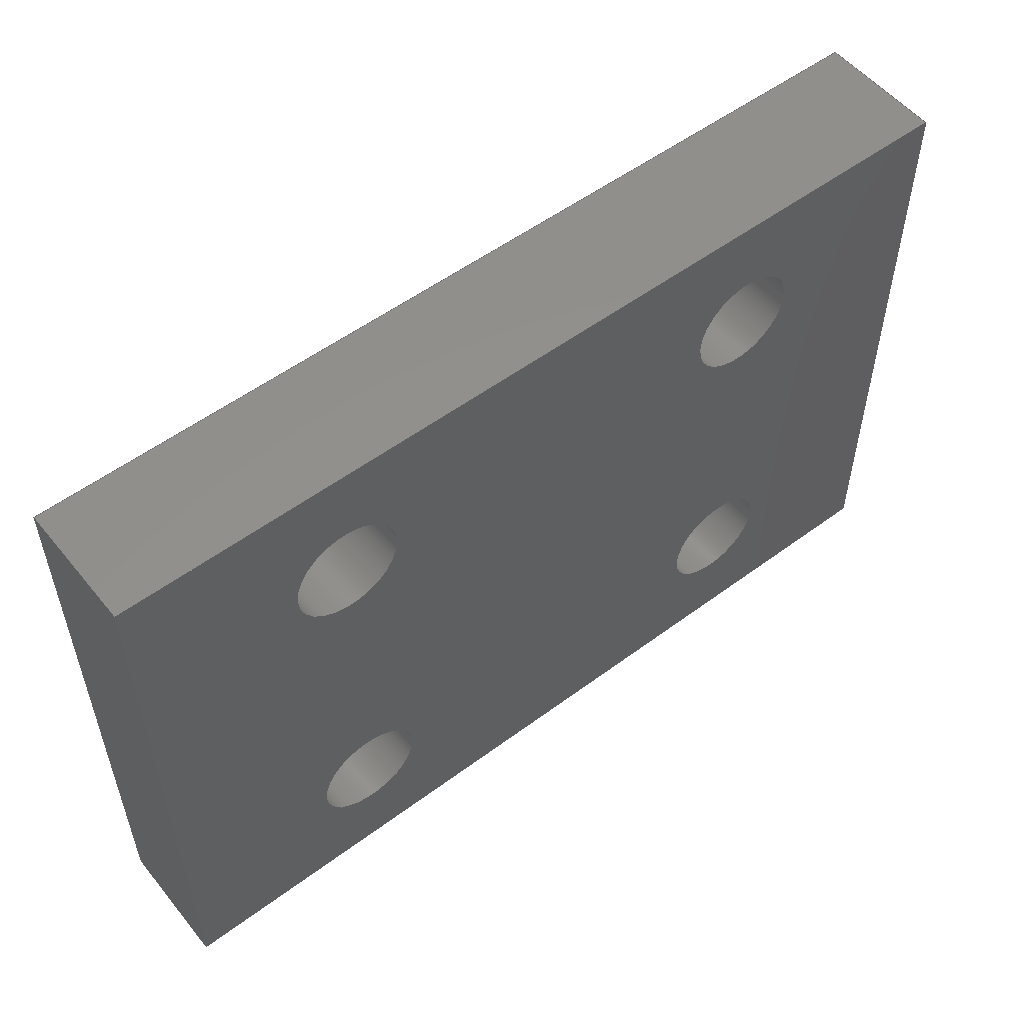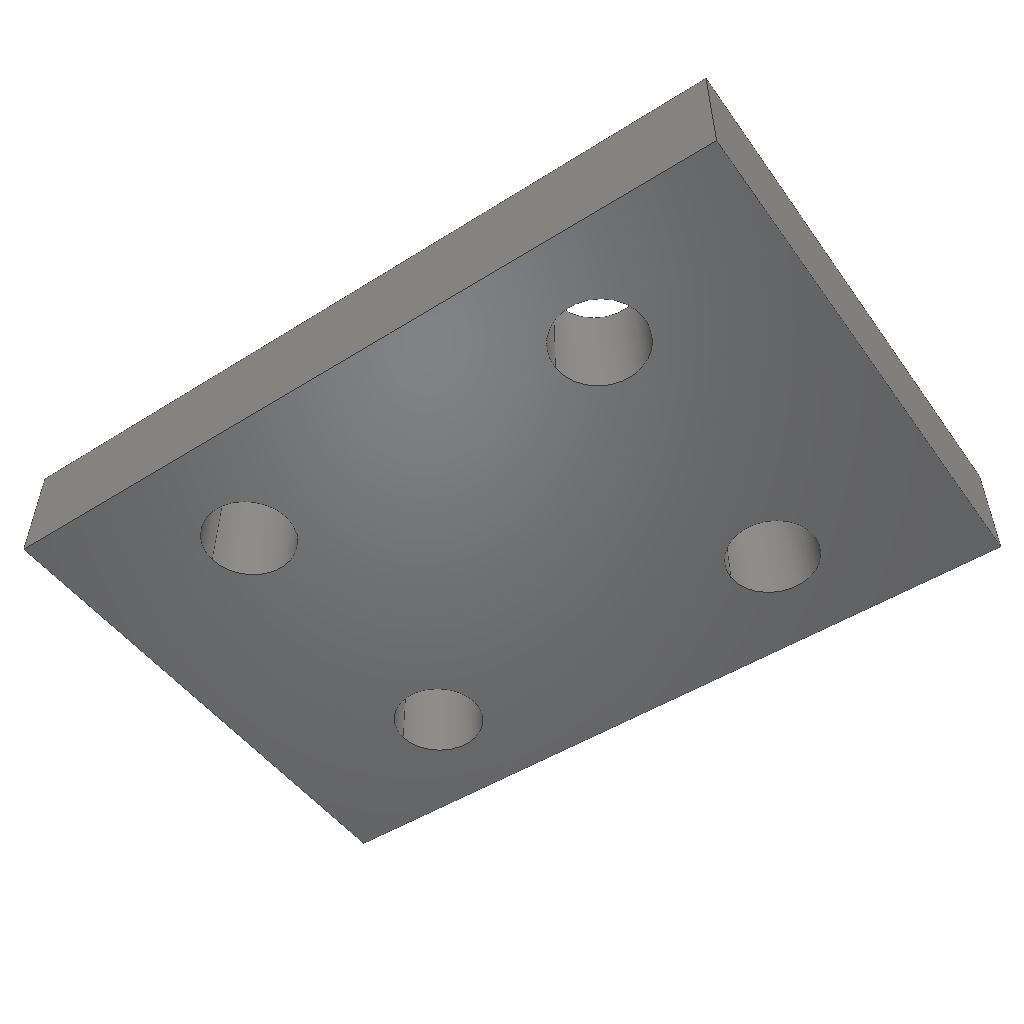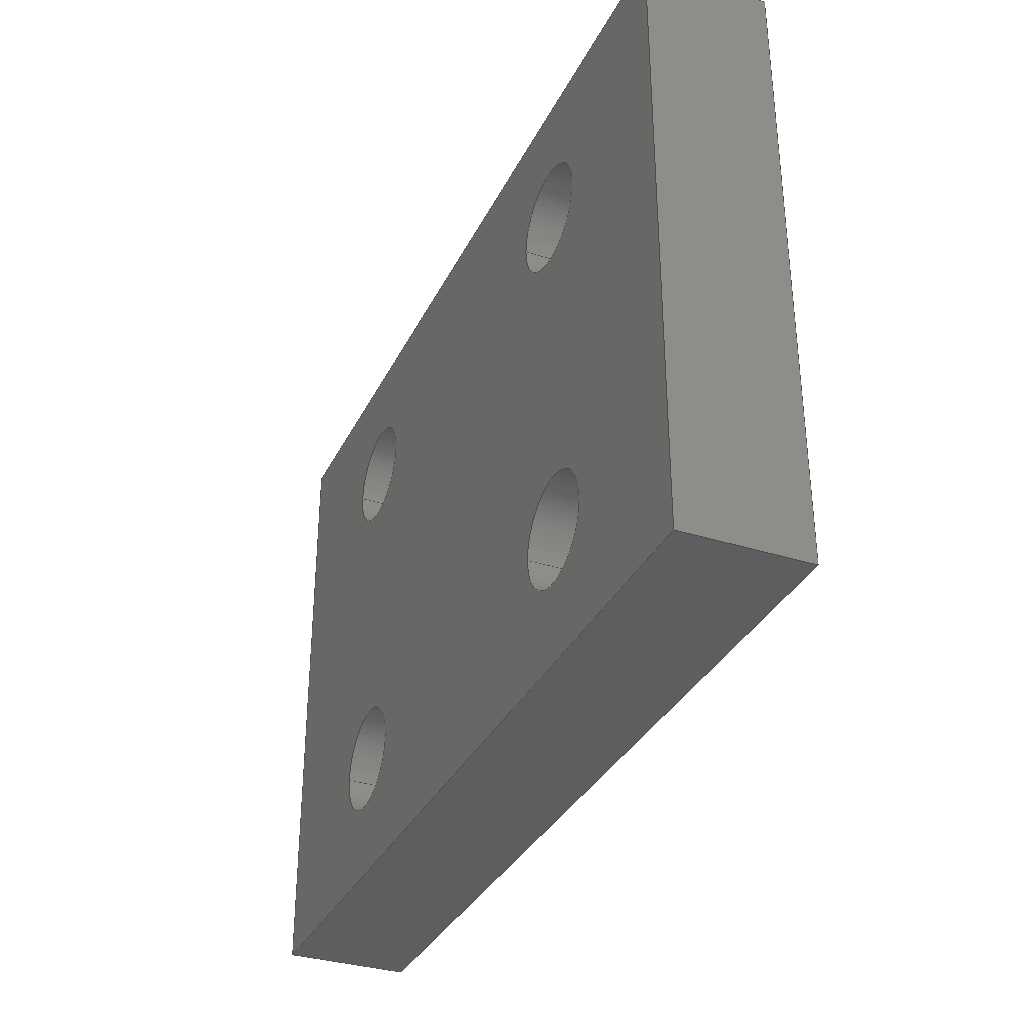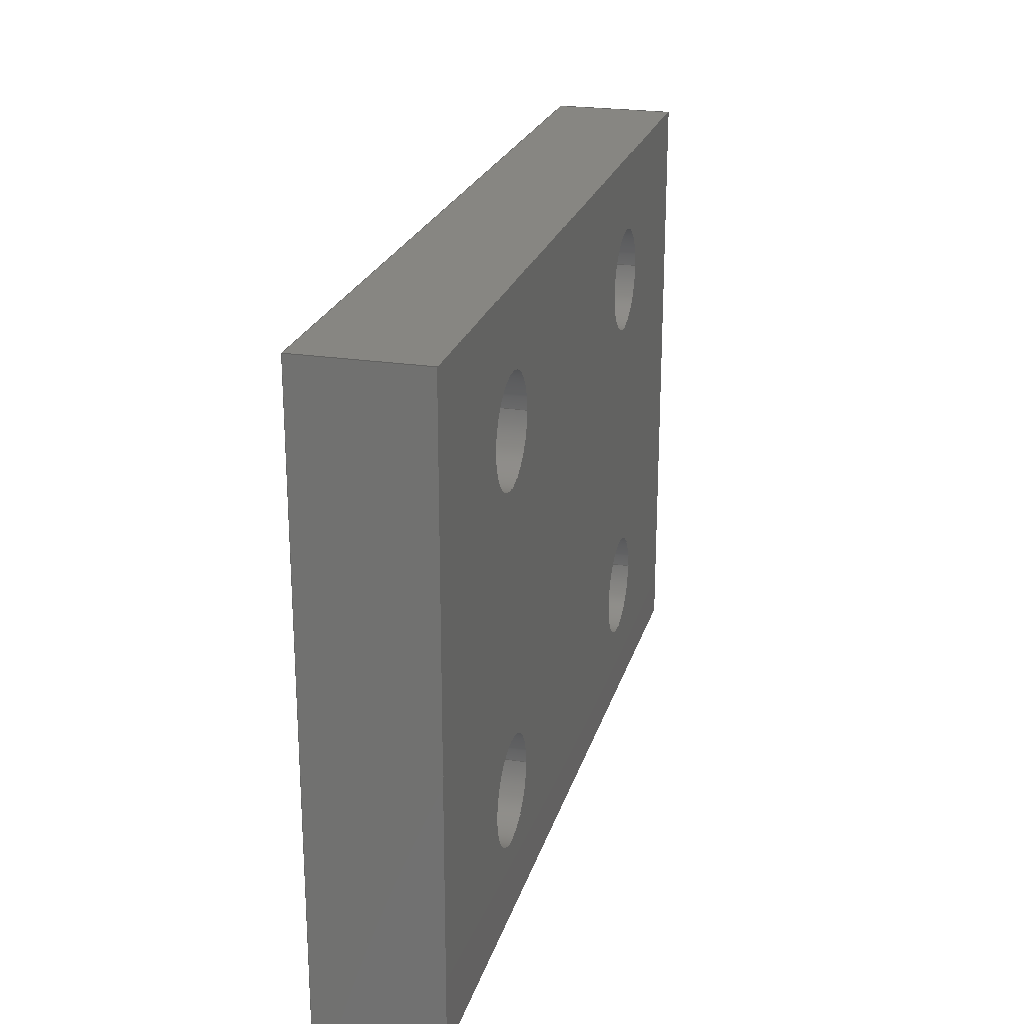
<metadata>
{"format":"step","ext":"step","renderer":"f3d","projection":"perspective","resolution":1024,"background":"white","views":[{"elev":54.1,"azim":-38.3,"up":"+Y"},{"elev":-49.6,"azim":-145.2,"up":"+Z"},{"elev":-33.9,"azim":-113.3,"up":"+Y"},{"elev":23.1,"azim":-75.1,"up":"+Y"}]}
</metadata>
<code>
ISO-10303-21;
DATA;
#1 = APPLICATION_PROTOCOL_DEFINITION('international standard',
  'automotive_design',2000,#2);
#2 = APPLICATION_CONTEXT(
  'core data for automotive mechanical design processes');
#3 = SHAPE_DEFINITION_REPRESENTATION(#4,#10);
#4 = PRODUCT_DEFINITION_SHAPE('','',#5);
#5 = PRODUCT_DEFINITION('design','',#6,#9);
#6 = PRODUCT_DEFINITION_FORMATION('','',#7);
#7 = PRODUCT('Contreplaque','Contreplaque','',(#8));
#8 = PRODUCT_CONTEXT('',#2,'mechanical');
#9 = PRODUCT_DEFINITION_CONTEXT('part definition',#2,'design');
#10 = ADVANCED_BREP_SHAPE_REPRESENTATION('',(#11,#15),#321);
#11 = AXIS2_PLACEMENT_3D('',#12,#13,#14);
#12 = CARTESIAN_POINT('',(0,0,0));
#13 = DIRECTION('',(0,0,1));
#14 = DIRECTION('',(1,0,-0));
#15 = MANIFOLD_SOLID_BREP('',#16);
#16 = CLOSED_SHELL('',(#17,#57,#88,#119,#180,#241,#253,#270,#287,#304));
#17 = ADVANCED_FACE('',(#18),#52,.F.);
#18 = FACE_BOUND('',#19,.F.);
#19 = EDGE_LOOP('',(#20,#30,#38,#46));
#20 = ORIENTED_EDGE('',*,*,#21,.T.);
#21 = EDGE_CURVE('',#22,#24,#26,.T.);
#22 = VERTEX_POINT('',#23);
#23 = CARTESIAN_POINT('',(-14.5,-10,-8));
#24 = VERTEX_POINT('',#25);
#25 = CARTESIAN_POINT('',(-14.5,-10,-12));
#26 = LINE('',#27,#28);
#27 = CARTESIAN_POINT('',(-14.5,-10,-8));
#28 = VECTOR('',#29,1);
#29 = DIRECTION('',(0,-1.225e-16,-1));
#30 = ORIENTED_EDGE('',*,*,#31,.T.);
#31 = EDGE_CURVE('',#24,#32,#34,.T.);
#32 = VERTEX_POINT('',#33);
#33 = CARTESIAN_POINT('',(-14.5,10,-12));
#34 = LINE('',#35,#36);
#35 = CARTESIAN_POINT('',(-14.5,-10,-12));
#36 = VECTOR('',#37,1);
#37 = DIRECTION('',(0,1,-1.225e-16));
#38 = ORIENTED_EDGE('',*,*,#39,.F.);
#39 = EDGE_CURVE('',#40,#32,#42,.T.);
#40 = VERTEX_POINT('',#41);
#41 = CARTESIAN_POINT('',(-14.5,10,-8));
#42 = LINE('',#43,#44);
#43 = CARTESIAN_POINT('',(-14.5,10,-8));
#44 = VECTOR('',#45,1);
#45 = DIRECTION('',(0,-1.225e-16,-1));
#46 = ORIENTED_EDGE('',*,*,#47,.F.);
#47 = EDGE_CURVE('',#22,#40,#48,.T.);
#48 = LINE('',#49,#50);
#49 = CARTESIAN_POINT('',(-14.5,-10,-8));
#50 = VECTOR('',#51,1);
#51 = DIRECTION('',(0,1,-1.225e-16));
#52 = PLANE('',#53);
#53 = AXIS2_PLACEMENT_3D('',#54,#55,#56);
#54 = CARTESIAN_POINT('',(-14.5,-10,-8));
#55 = DIRECTION('',(1,0,0));
#56 = DIRECTION('',(0,1,-1.225e-16));
#57 = ADVANCED_FACE('',(#58),#83,.F.);
#58 = FACE_BOUND('',#59,.F.);
#59 = EDGE_LOOP('',(#60,#70,#76,#77));
#60 = ORIENTED_EDGE('',*,*,#61,.T.);
#61 = EDGE_CURVE('',#62,#64,#66,.T.);
#62 = VERTEX_POINT('',#63);
#63 = CARTESIAN_POINT('',(14.5,-10,-8));
#64 = VERTEX_POINT('',#65);
#65 = CARTESIAN_POINT('',(14.5,-10,-12));
#66 = LINE('',#67,#68);
#67 = CARTESIAN_POINT('',(14.5,-10,-8));
#68 = VECTOR('',#69,1);
#69 = DIRECTION('',(0,-1.225e-16,-1));
#70 = ORIENTED_EDGE('',*,*,#71,.T.);
#71 = EDGE_CURVE('',#64,#24,#72,.T.);
#72 = LINE('',#73,#74);
#73 = CARTESIAN_POINT('',(14.5,-10,-12));
#74 = VECTOR('',#75,1);
#75 = DIRECTION('',(-1,0,0));
#76 = ORIENTED_EDGE('',*,*,#21,.F.);
#77 = ORIENTED_EDGE('',*,*,#78,.F.);
#78 = EDGE_CURVE('',#62,#22,#79,.T.);
#79 = LINE('',#80,#81);
#80 = CARTESIAN_POINT('',(14.5,-10,-8));
#81 = VECTOR('',#82,1);
#82 = DIRECTION('',(-1,0,0));
#83 = PLANE('',#84);
#84 = AXIS2_PLACEMENT_3D('',#85,#86,#87);
#85 = CARTESIAN_POINT('',(14.5,-10,-8));
#86 = DIRECTION('',(0,1,-1.225e-16));
#87 = DIRECTION('',(-1,0,0));
#88 = ADVANCED_FACE('',(#89),#114,.F.);
#89 = FACE_BOUND('',#90,.F.);
#90 = EDGE_LOOP('',(#91,#92,#100,#108));
#91 = ORIENTED_EDGE('',*,*,#39,.T.);
#92 = ORIENTED_EDGE('',*,*,#93,.T.);
#93 = EDGE_CURVE('',#32,#94,#96,.T.);
#94 = VERTEX_POINT('',#95);
#95 = CARTESIAN_POINT('',(14.5,10,-12));
#96 = LINE('',#97,#98);
#97 = CARTESIAN_POINT('',(-14.5,10,-12));
#98 = VECTOR('',#99,1);
#99 = DIRECTION('',(1,0,0));
#100 = ORIENTED_EDGE('',*,*,#101,.F.);
#101 = EDGE_CURVE('',#102,#94,#104,.T.);
#102 = VERTEX_POINT('',#103);
#103 = CARTESIAN_POINT('',(14.5,10,-8));
#104 = LINE('',#105,#106);
#105 = CARTESIAN_POINT('',(14.5,10,-8));
#106 = VECTOR('',#107,1);
#107 = DIRECTION('',(0,-1.225e-16,-1));
#108 = ORIENTED_EDGE('',*,*,#109,.F.);
#109 = EDGE_CURVE('',#40,#102,#110,.T.);
#110 = LINE('',#111,#112);
#111 = CARTESIAN_POINT('',(-14.5,10,-8));
#112 = VECTOR('',#113,1);
#113 = DIRECTION('',(1,0,0));
#114 = PLANE('',#115);
#115 = AXIS2_PLACEMENT_3D('',#116,#117,#118);
#116 = CARTESIAN_POINT('',(-14.5,10,-8));
#117 = DIRECTION('',(0,-1,1.225e-16));
#118 = DIRECTION('',(1,0,0));
#119 = ADVANCED_FACE('',(#120,#131,#142,#153,#164),#175,.T.);
#120 = FACE_BOUND('',#121,.T.);
#121 = EDGE_LOOP('',(#122,#123,#124,#130));
#122 = ORIENTED_EDGE('',*,*,#47,.F.);
#123 = ORIENTED_EDGE('',*,*,#78,.F.);
#124 = ORIENTED_EDGE('',*,*,#125,.F.);
#125 = EDGE_CURVE('',#102,#62,#126,.T.);
#126 = LINE('',#127,#128);
#127 = CARTESIAN_POINT('',(14.5,10,-8));
#128 = VECTOR('',#129,1);
#129 = DIRECTION('',(0,-1,1.225e-16));
#130 = ORIENTED_EDGE('',*,*,#109,.F.);
#131 = FACE_BOUND('',#132,.T.);
#132 = EDGE_LOOP('',(#133));
#133 = ORIENTED_EDGE('',*,*,#134,.T.);
#134 = EDGE_CURVE('',#135,#135,#137,.T.);
#135 = VERTEX_POINT('',#136);
#136 = CARTESIAN_POINT('',(-5.75,-5.75,-8));
#137 = CIRCLE('',#138,1.75);
#138 = AXIS2_PLACEMENT_3D('',#139,#140,#141);
#139 = CARTESIAN_POINT('',(-7.5,-5.75,-8));
#140 = DIRECTION('',(0,0,-1));
#141 = DIRECTION('',(1,0,0));
#142 = FACE_BOUND('',#143,.T.);
#143 = EDGE_LOOP('',(#144));
#144 = ORIENTED_EDGE('',*,*,#145,.T.);
#145 = EDGE_CURVE('',#146,#146,#148,.T.);
#146 = VERTEX_POINT('',#147);
#147 = CARTESIAN_POINT('',(9.25,-5.75,-8));
#148 = CIRCLE('',#149,1.75);
#149 = AXIS2_PLACEMENT_3D('',#150,#151,#152);
#150 = CARTESIAN_POINT('',(7.5,-5.75,-8));
#151 = DIRECTION('',(0,0,-1));
#152 = DIRECTION('',(1,0,0));
#153 = FACE_BOUND('',#154,.T.);
#154 = EDGE_LOOP('',(#155));
#155 = ORIENTED_EDGE('',*,*,#156,.T.);
#156 = EDGE_CURVE('',#157,#157,#159,.T.);
#157 = VERTEX_POINT('',#158);
#158 = CARTESIAN_POINT('',(-5.75,5.75,-8));
#159 = CIRCLE('',#160,1.75);
#160 = AXIS2_PLACEMENT_3D('',#161,#162,#163);
#161 = CARTESIAN_POINT('',(-7.5,5.75,-8));
#162 = DIRECTION('',(0,0,-1));
#163 = DIRECTION('',(1,0,0));
#164 = FACE_BOUND('',#165,.T.);
#165 = EDGE_LOOP('',(#166));
#166 = ORIENTED_EDGE('',*,*,#167,.T.);
#167 = EDGE_CURVE('',#168,#168,#170,.T.);
#168 = VERTEX_POINT('',#169);
#169 = CARTESIAN_POINT('',(9.25,5.75,-8));
#170 = CIRCLE('',#171,1.75);
#171 = AXIS2_PLACEMENT_3D('',#172,#173,#174);
#172 = CARTESIAN_POINT('',(7.5,5.75,-8));
#173 = DIRECTION('',(0,0,-1));
#174 = DIRECTION('',(1,0,0));
#175 = PLANE('',#176);
#176 = AXIS2_PLACEMENT_3D('',#177,#178,#179);
#177 = CARTESIAN_POINT('',(0,0,-8));
#178 = DIRECTION('',(0,0,1));
#179 = DIRECTION('',(1,0,0));
#180 = ADVANCED_FACE('',(#181,#192,#203,#214,#225),#236,.F.);
#181 = FACE_BOUND('',#182,.F.);
#182 = EDGE_LOOP('',(#183,#184,#185,#191));
#183 = ORIENTED_EDGE('',*,*,#31,.F.);
#184 = ORIENTED_EDGE('',*,*,#71,.F.);
#185 = ORIENTED_EDGE('',*,*,#186,.F.);
#186 = EDGE_CURVE('',#94,#64,#187,.T.);
#187 = LINE('',#188,#189);
#188 = CARTESIAN_POINT('',(14.5,10,-12));
#189 = VECTOR('',#190,1);
#190 = DIRECTION('',(0,-1,1.225e-16));
#191 = ORIENTED_EDGE('',*,*,#93,.F.);
#192 = FACE_BOUND('',#193,.F.);
#193 = EDGE_LOOP('',(#194));
#194 = ORIENTED_EDGE('',*,*,#195,.T.);
#195 = EDGE_CURVE('',#196,#196,#198,.T.);
#196 = VERTEX_POINT('',#197);
#197 = CARTESIAN_POINT('',(-5.75,-5.75,-12));
#198 = CIRCLE('',#199,1.75);
#199 = AXIS2_PLACEMENT_3D('',#200,#201,#202);
#200 = CARTESIAN_POINT('',(-7.5,-5.75,-12));
#201 = DIRECTION('',(0,0,-1));
#202 = DIRECTION('',(1,0,0));
#203 = FACE_BOUND('',#204,.F.);
#204 = EDGE_LOOP('',(#205));
#205 = ORIENTED_EDGE('',*,*,#206,.T.);
#206 = EDGE_CURVE('',#207,#207,#209,.T.);
#207 = VERTEX_POINT('',#208);
#208 = CARTESIAN_POINT('',(9.25,-5.75,-12));
#209 = CIRCLE('',#210,1.75);
#210 = AXIS2_PLACEMENT_3D('',#211,#212,#213);
#211 = CARTESIAN_POINT('',(7.5,-5.75,-12));
#212 = DIRECTION('',(0,0,-1));
#213 = DIRECTION('',(1,0,0));
#214 = FACE_BOUND('',#215,.F.);
#215 = EDGE_LOOP('',(#216));
#216 = ORIENTED_EDGE('',*,*,#217,.T.);
#217 = EDGE_CURVE('',#218,#218,#220,.T.);
#218 = VERTEX_POINT('',#219);
#219 = CARTESIAN_POINT('',(-5.75,5.75,-12));
#220 = CIRCLE('',#221,1.75);
#221 = AXIS2_PLACEMENT_3D('',#222,#223,#224);
#222 = CARTESIAN_POINT('',(-7.5,5.75,-12));
#223 = DIRECTION('',(0,0,-1));
#224 = DIRECTION('',(1,0,0));
#225 = FACE_BOUND('',#226,.F.);
#226 = EDGE_LOOP('',(#227));
#227 = ORIENTED_EDGE('',*,*,#228,.T.);
#228 = EDGE_CURVE('',#229,#229,#231,.T.);
#229 = VERTEX_POINT('',#230);
#230 = CARTESIAN_POINT('',(9.25,5.75,-12));
#231 = CIRCLE('',#232,1.75);
#232 = AXIS2_PLACEMENT_3D('',#233,#234,#235);
#233 = CARTESIAN_POINT('',(7.5,5.75,-12));
#234 = DIRECTION('',(0,0,-1));
#235 = DIRECTION('',(1,0,0));
#236 = PLANE('',#237);
#237 = AXIS2_PLACEMENT_3D('',#238,#239,#240);
#238 = CARTESIAN_POINT('',(0,-4.899e-16,-12));
#239 = DIRECTION('',(0,0,1));
#240 = DIRECTION('',(1,0,0));
#241 = ADVANCED_FACE('',(#242),#248,.F.);
#242 = FACE_BOUND('',#243,.F.);
#243 = EDGE_LOOP('',(#244,#245,#246,#247));
#244 = ORIENTED_EDGE('',*,*,#101,.T.);
#245 = ORIENTED_EDGE('',*,*,#186,.T.);
#246 = ORIENTED_EDGE('',*,*,#61,.F.);
#247 = ORIENTED_EDGE('',*,*,#125,.F.);
#248 = PLANE('',#249);
#249 = AXIS2_PLACEMENT_3D('',#250,#251,#252);
#250 = CARTESIAN_POINT('',(14.5,10,-8));
#251 = DIRECTION('',(-1,0,0));
#252 = DIRECTION('',(0,-1,1.225e-16));
#253 = ADVANCED_FACE('',(#254),#265,.F.);
#254 = FACE_BOUND('',#255,.F.);
#255 = EDGE_LOOP('',(#256,#257,#263,#264));
#256 = ORIENTED_EDGE('',*,*,#195,.F.);
#257 = ORIENTED_EDGE('',*,*,#258,.T.);
#258 = EDGE_CURVE('',#196,#135,#259,.T.);
#259 = LINE('',#260,#261);
#260 = CARTESIAN_POINT('',(-5.75,-5.75,-12));
#261 = VECTOR('',#262,1);
#262 = DIRECTION('',(0,0,1));
#263 = ORIENTED_EDGE('',*,*,#134,.T.);
#264 = ORIENTED_EDGE('',*,*,#258,.F.);
#265 = CYLINDRICAL_SURFACE('',#266,1.75);
#266 = AXIS2_PLACEMENT_3D('',#267,#268,#269);
#267 = CARTESIAN_POINT('',(-7.5,-5.75,-12));
#268 = DIRECTION('',(0,0,-1));
#269 = DIRECTION('',(1,0,0));
#270 = ADVANCED_FACE('',(#271),#282,.F.);
#271 = FACE_BOUND('',#272,.F.);
#272 = EDGE_LOOP('',(#273,#274,#280,#281));
#273 = ORIENTED_EDGE('',*,*,#206,.F.);
#274 = ORIENTED_EDGE('',*,*,#275,.T.);
#275 = EDGE_CURVE('',#207,#146,#276,.T.);
#276 = LINE('',#277,#278);
#277 = CARTESIAN_POINT('',(9.25,-5.75,-12));
#278 = VECTOR('',#279,1);
#279 = DIRECTION('',(0,0,1));
#280 = ORIENTED_EDGE('',*,*,#145,.T.);
#281 = ORIENTED_EDGE('',*,*,#275,.F.);
#282 = CYLINDRICAL_SURFACE('',#283,1.75);
#283 = AXIS2_PLACEMENT_3D('',#284,#285,#286);
#284 = CARTESIAN_POINT('',(7.5,-5.75,-12));
#285 = DIRECTION('',(0,0,-1));
#286 = DIRECTION('',(1,0,0));
#287 = ADVANCED_FACE('',(#288),#299,.F.);
#288 = FACE_BOUND('',#289,.F.);
#289 = EDGE_LOOP('',(#290,#291,#297,#298));
#290 = ORIENTED_EDGE('',*,*,#217,.F.);
#291 = ORIENTED_EDGE('',*,*,#292,.T.);
#292 = EDGE_CURVE('',#218,#157,#293,.T.);
#293 = LINE('',#294,#295);
#294 = CARTESIAN_POINT('',(-5.75,5.75,-12));
#295 = VECTOR('',#296,1);
#296 = DIRECTION('',(0,0,1));
#297 = ORIENTED_EDGE('',*,*,#156,.T.);
#298 = ORIENTED_EDGE('',*,*,#292,.F.);
#299 = CYLINDRICAL_SURFACE('',#300,1.75);
#300 = AXIS2_PLACEMENT_3D('',#301,#302,#303);
#301 = CARTESIAN_POINT('',(-7.5,5.75,-12));
#302 = DIRECTION('',(0,0,-1));
#303 = DIRECTION('',(1,0,0));
#304 = ADVANCED_FACE('',(#305),#316,.F.);
#305 = FACE_BOUND('',#306,.F.);
#306 = EDGE_LOOP('',(#307,#308,#314,#315));
#307 = ORIENTED_EDGE('',*,*,#228,.F.);
#308 = ORIENTED_EDGE('',*,*,#309,.T.);
#309 = EDGE_CURVE('',#229,#168,#310,.T.);
#310 = LINE('',#311,#312);
#311 = CARTESIAN_POINT('',(9.25,5.75,-12));
#312 = VECTOR('',#313,1);
#313 = DIRECTION('',(0,0,1));
#314 = ORIENTED_EDGE('',*,*,#167,.T.);
#315 = ORIENTED_EDGE('',*,*,#309,.F.);
#316 = CYLINDRICAL_SURFACE('',#317,1.75);
#317 = AXIS2_PLACEMENT_3D('',#318,#319,#320);
#318 = CARTESIAN_POINT('',(7.5,5.75,-12));
#319 = DIRECTION('',(0,0,-1));
#320 = DIRECTION('',(1,0,0));
#321 = ( GEOMETRIC_REPRESENTATION_CONTEXT(3) 
GLOBAL_UNCERTAINTY_ASSIGNED_CONTEXT((#325)) GLOBAL_UNIT_ASSIGNED_CONTEXT
((#322,#323,#324)) REPRESENTATION_CONTEXT('Context #1',
  '3D Context with UNIT and UNCERTAINTY') );
#322 = ( LENGTH_UNIT() NAMED_UNIT(*) SI_UNIT(.MILLI.,.METRE.) );
#323 = ( NAMED_UNIT(*) PLANE_ANGLE_UNIT() SI_UNIT($,.RADIAN.) );
#324 = ( NAMED_UNIT(*) SI_UNIT($,.STERADIAN.) SOLID_ANGLE_UNIT() );
#325 = UNCERTAINTY_MEASURE_WITH_UNIT(LENGTH_MEASURE(1e-07),#322,
  'distance_accuracy_value','confusion accuracy');
#326 = PRODUCT_RELATED_PRODUCT_CATEGORY('part',$,(#7));
#327 = MECHANICAL_DESIGN_GEOMETRIC_PRESENTATION_REPRESENTATION('',(#328)
  ,#321);
#328 = STYLED_ITEM('color',(#329),#15);
#329 = PRESENTATION_STYLE_ASSIGNMENT((#330,#336));
#330 = SURFACE_STYLE_USAGE(.BOTH.,#331);
#331 = SURFACE_SIDE_STYLE('',(#332));
#332 = SURFACE_STYLE_FILL_AREA(#333);
#333 = FILL_AREA_STYLE('',(#334));
#334 = FILL_AREA_STYLE_COLOUR('',#335);
#335 = COLOUR_RGB('',0.8,0.8,0.902);
#336 = CURVE_STYLE('',#337,POSITIVE_LENGTH_MEASURE(0.1),#338);
#337 = DRAUGHTING_PRE_DEFINED_CURVE_FONT('continuous');
#338 = COLOUR_RGB('',0.09804,0.09804,
  0.09804);
ENDSEC;
END-ISO-10303-21;

</code>
